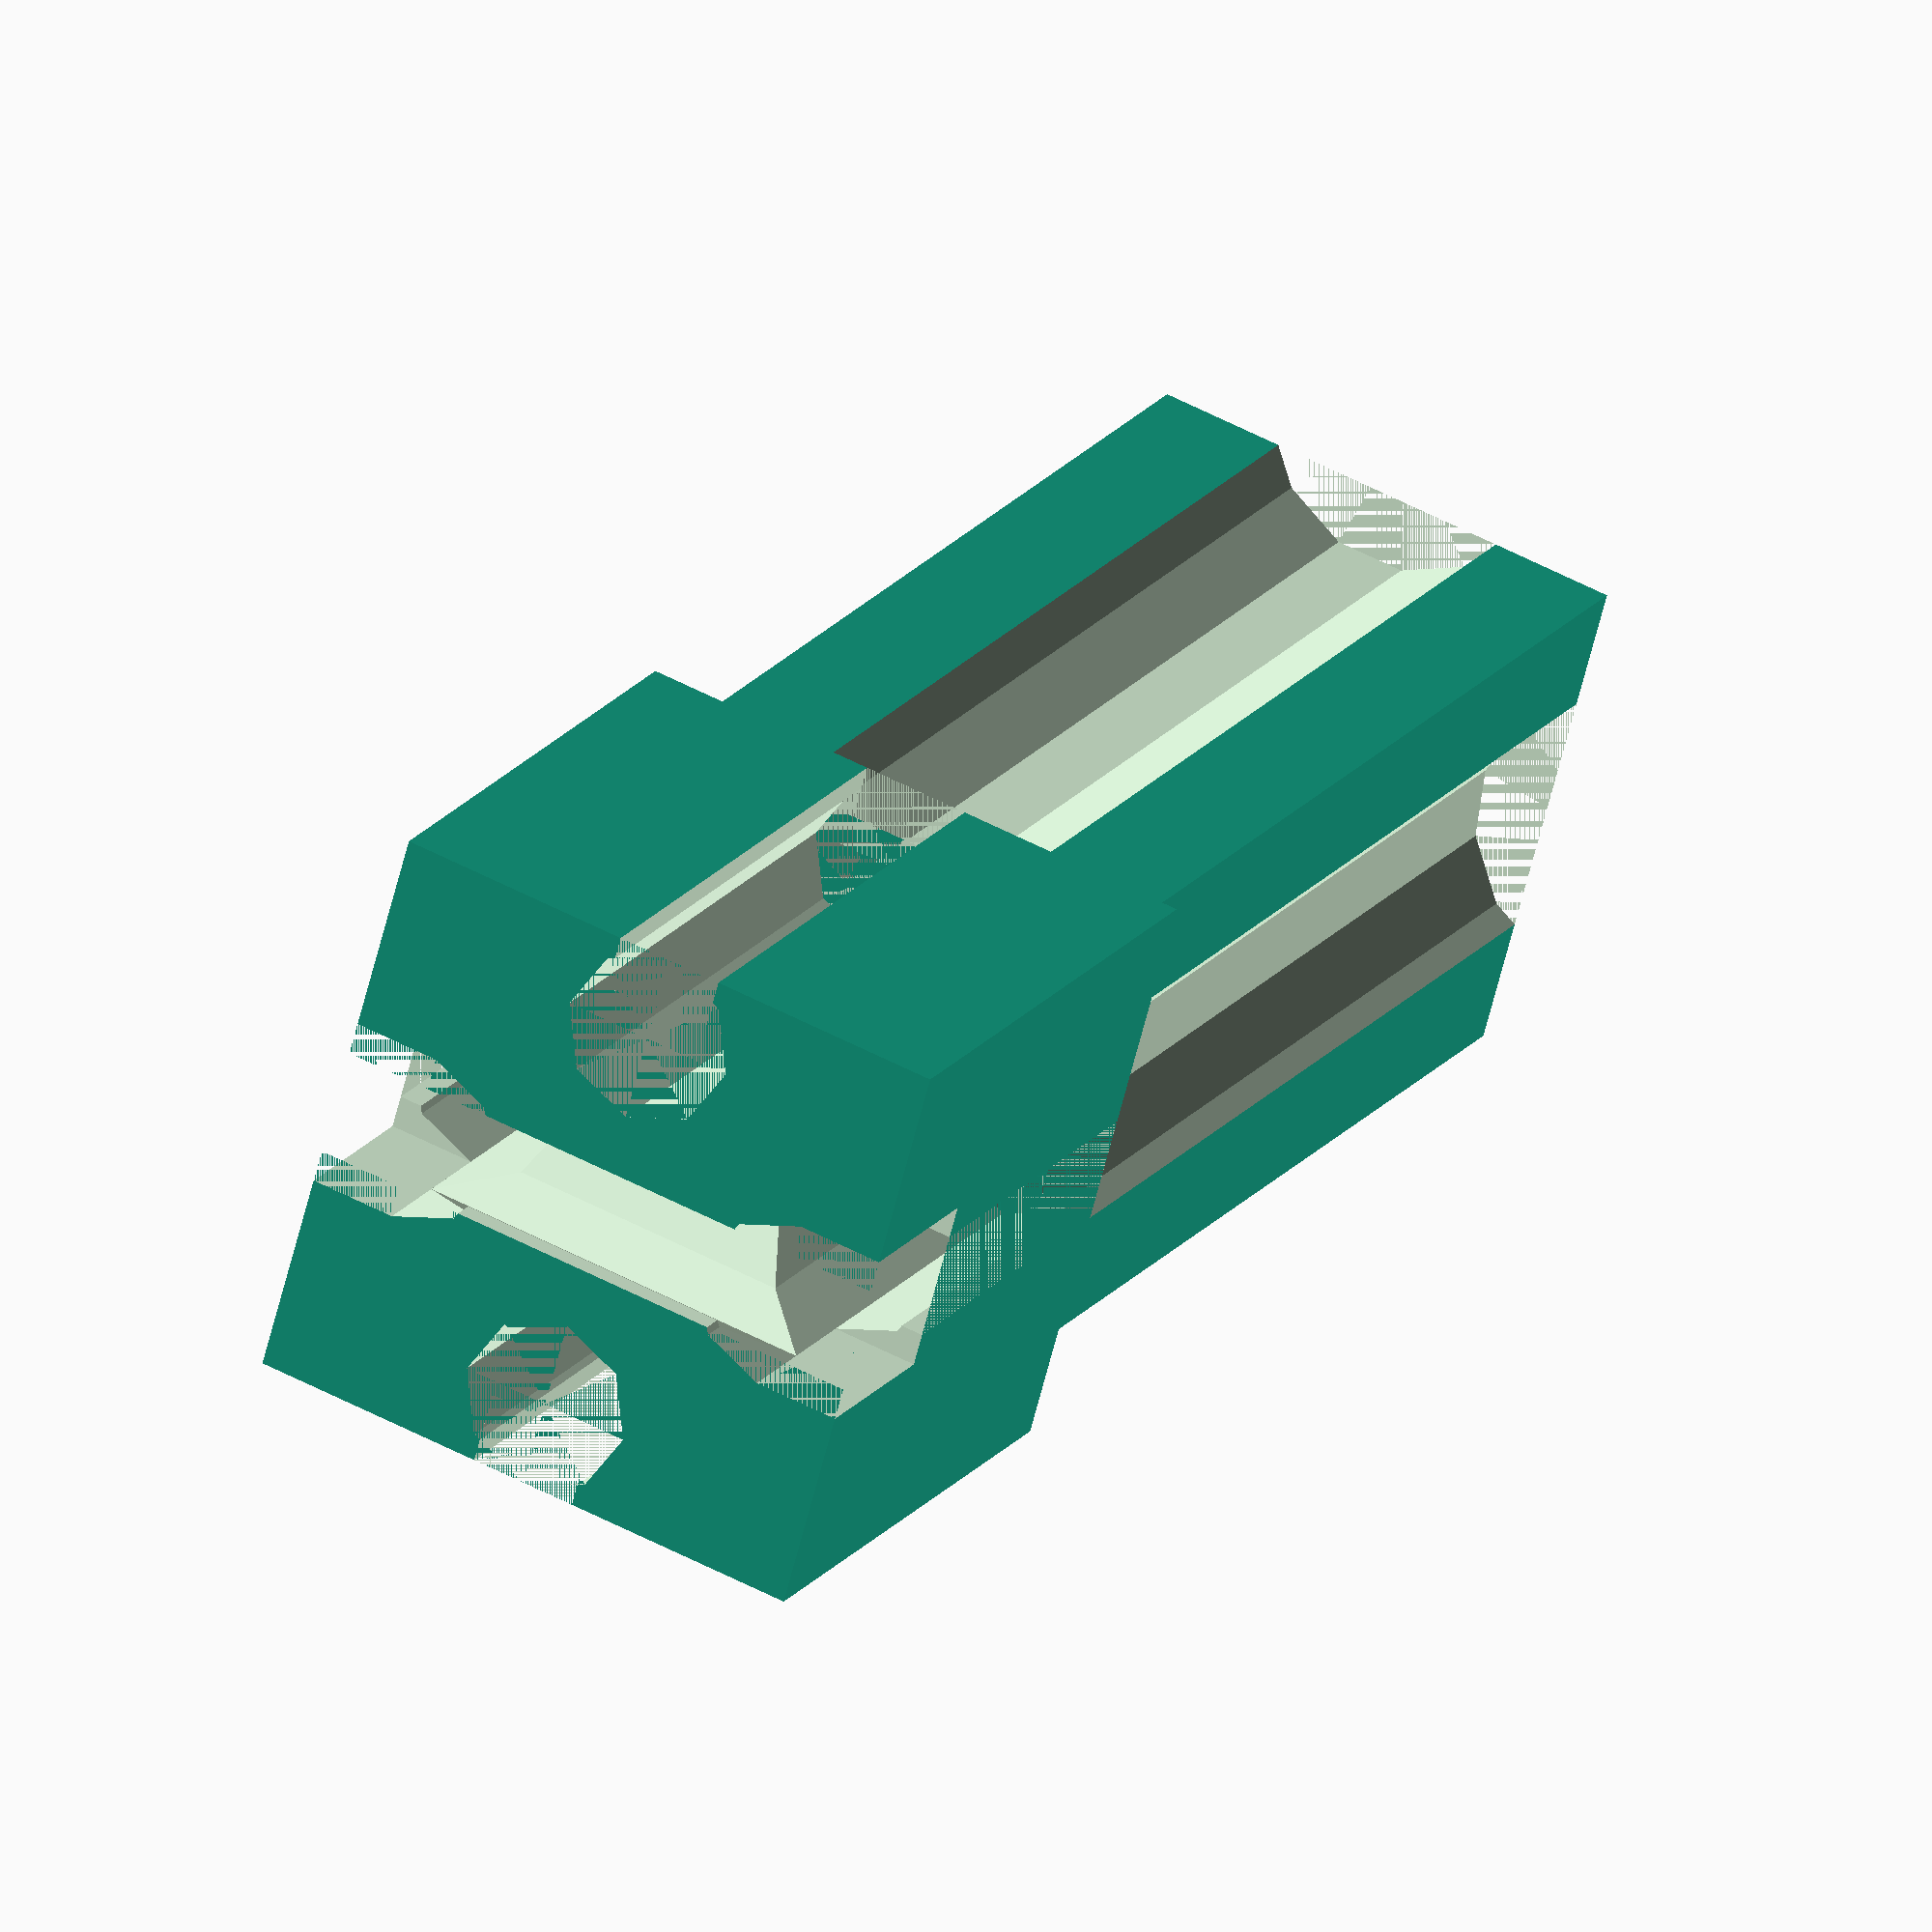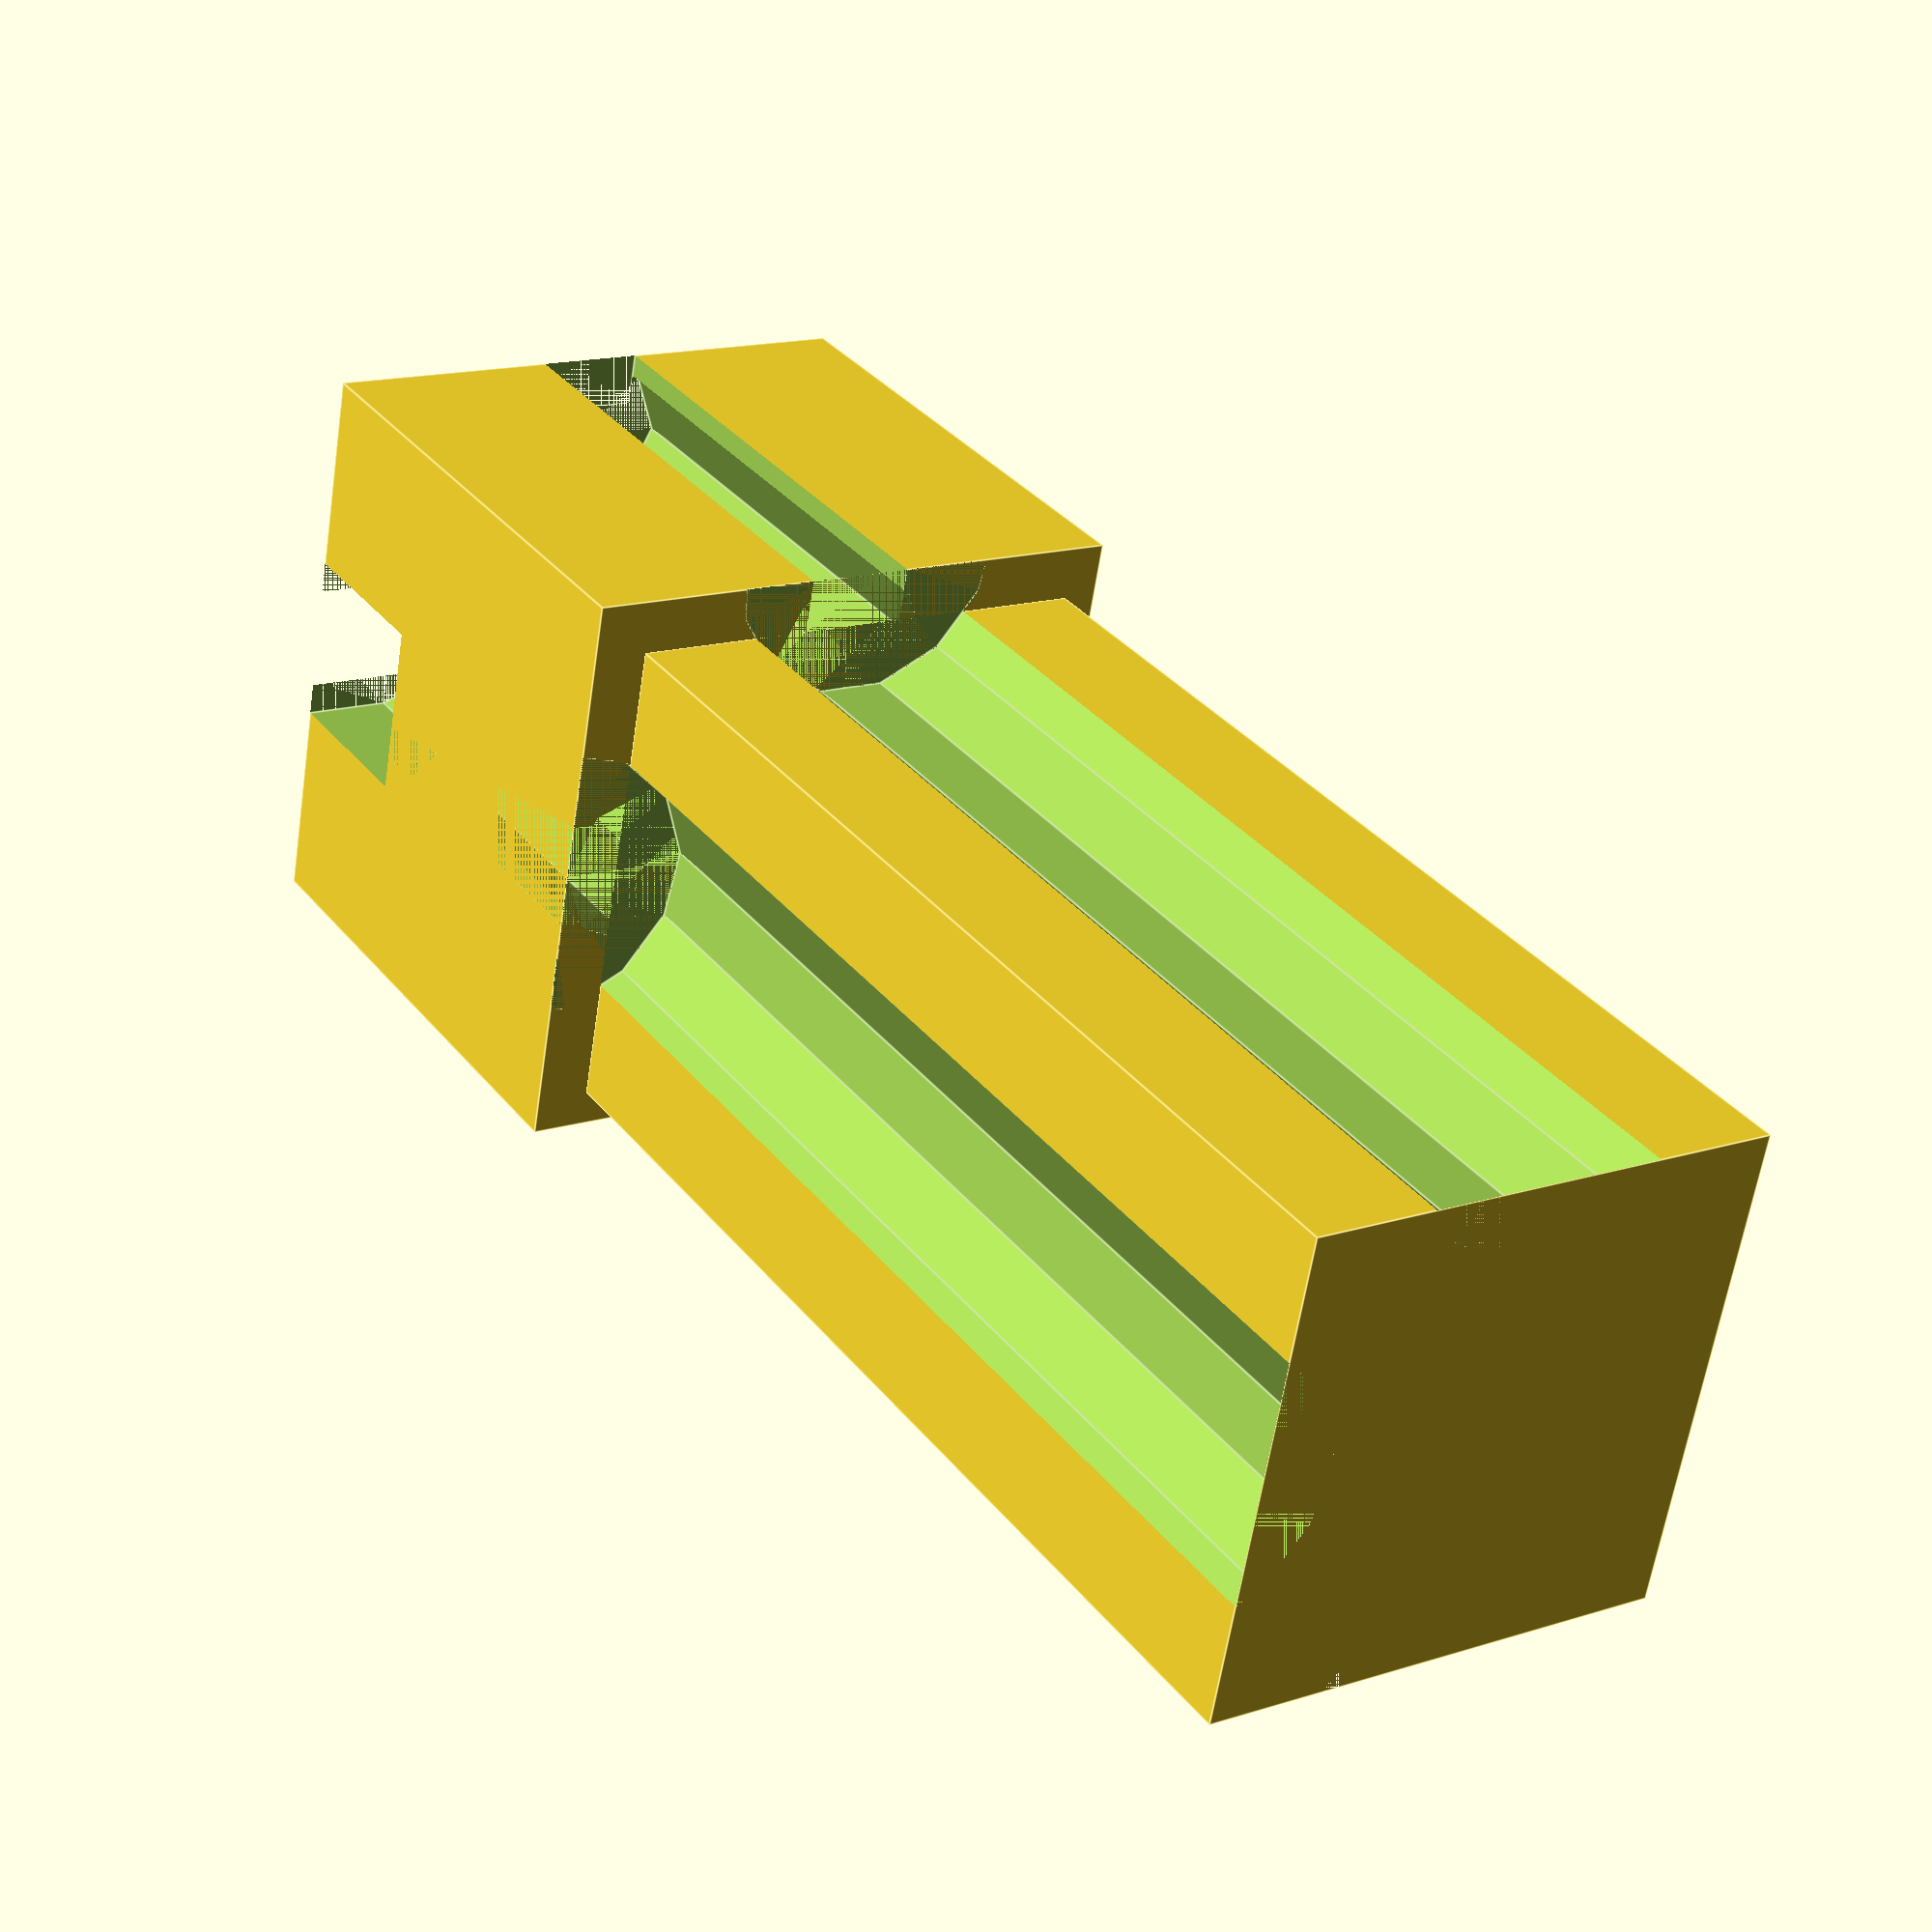
<openscad>
/**
 * Create an adapter for connecting a 15x15 square tube to Fischertechnik.
 *
 * @author Brian Schroeder
 * @since 21.04.2020
 */

/* [End Cap length] */
// Fischertechnik compatible end cap length in millimeters
EndCapLength=15; // [15, 30, 45, 60, 75, 90]

/*
 * Create the adapter with Fischertechnik compatible end cap length passed by the argument.
 *
 * @param ftiEndCapLength end cap length in millimeters (default is 15)
 */
module ftiSpuareTubeAdapter15x15(ftiEndCapLength=15) {

    union() {

        // Fischertechnik connector part
        difference() {
            dFti=4 + .8; // axis diameter 4mm + some space around
            dBlock=15 + 1; // block (max) diameter + some more around (adjust to Your printer)
            gFtiW=3; // with of gap
            gFtiD=2; // depth of gap
            cube([dBlock, dBlock, ftiEndCapLength]);
            // axis
            translate([dBlock/2,dFti/2,0])cylinder(h=ftiEndCapLength, d=dFti);
            translate([dBlock/2,dBlock-dFti/2,0])cylinder(h=ftiEndCapLength, d=dFti);
            translate([dBlock-dFti/2,dBlock/2,0])cylinder(h=ftiEndCapLength, d=dFti);
            translate([dFti/2,dBlock/2,0])cylinder(h=ftiEndCapLength, d=dFti);
            // space
            translate([dBlock/2-gFtiW/2,0,0])cube([gFtiW, gFtiD, ftiEndCapLength]);
            translate([dBlock/2-gFtiW/2,dBlock-gFtiD,0])cube([gFtiW, gFtiD, ftiEndCapLength]);
            translate([dBlock-gFtiW/2,dBlock/2-gFtiW/2,0])cube([gFtiD, gFtiW, ftiEndCapLength]);
            translate([0,dBlock/2-gFtiW/2,0])cube([gFtiD, gFtiW, ftiEndCapLength]);
            // orthoganal axis at end
            translate([dBlock/2, dBlock, dFti/2])rotate([90, 0, 0])cylinder(h=dBlock, d=dFti);
            translate([dBlock/2-dFti/2, dBlock-dFti/2, 0])cube([dFti, dFti, dFti]);
            translate([dBlock/2-dFti/2, 0-dFti/2, 0])cube([dFti, dFti, dFti]);
            translate([dBlock/2+gFtiW/2, 0, -gFtiD/2])rotate([270, 180, 0])cube([gFtiW, gFtiD, dBlock]);
        }

        // square tube connector part
        translate([1, 1, ftiEndCapLength])difference() {
            hTubeConn=(ftiEndCapLength < 60) ? 30 : (ftiEndCapLength < 75 ? 45 : 60);
            dCarveOut=8; // carve out diameter
            oCarveOut=6; // carve out offset
            dConnector=12.5 + 1; // connector (max) diameter + some more around (adjust to Your printer)
            // corpus
            cube([dConnector, dConnector, hTubeConn]);
            // space
            translate([dConnector/2,dCarveOut/2-oCarveOut,0])cylinder(h=hTubeConn, d=dCarveOut);
            translate([dConnector/2,dConnector-dCarveOut/2+oCarveOut,0])cylinder(h=hTubeConn, d=dCarveOut);
            translate([dConnector-dCarveOut/2+oCarveOut,dConnector/2,0])cylinder(h=hTubeConn, d=dCarveOut);
            translate([dCarveOut/2-oCarveOut,dConnector/2,0])cylinder(h=hTubeConn, d=dCarveOut);
        }
    }
}

ftiSpuareTubeAdapter15x15(EndCapLength);

</openscad>
<views>
elev=160.4 azim=74.3 roll=334.1 proj=o view=solid
elev=145.8 azim=100.4 roll=212.6 proj=p view=edges
</views>
